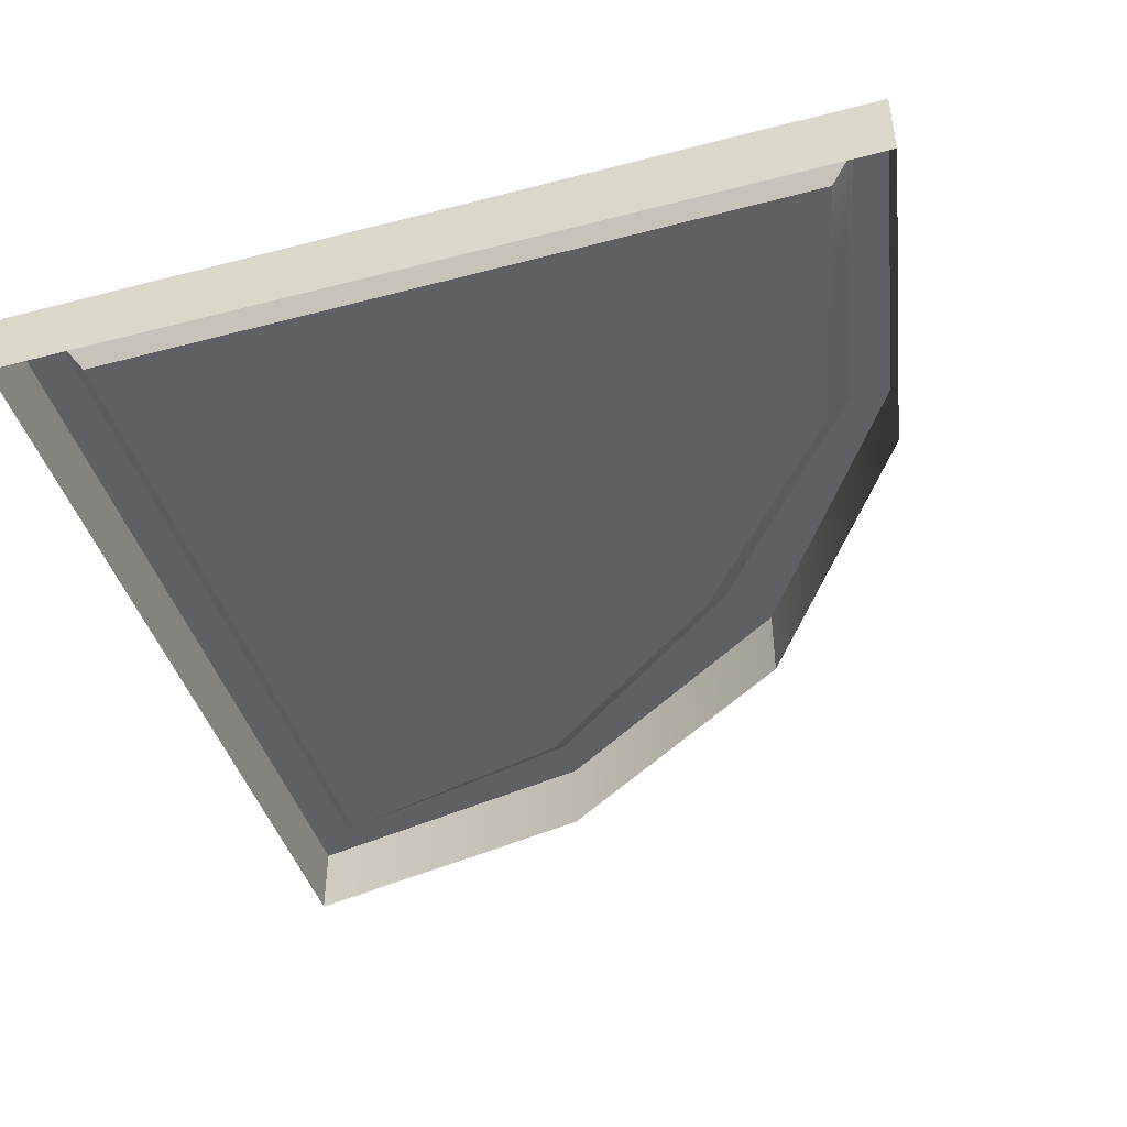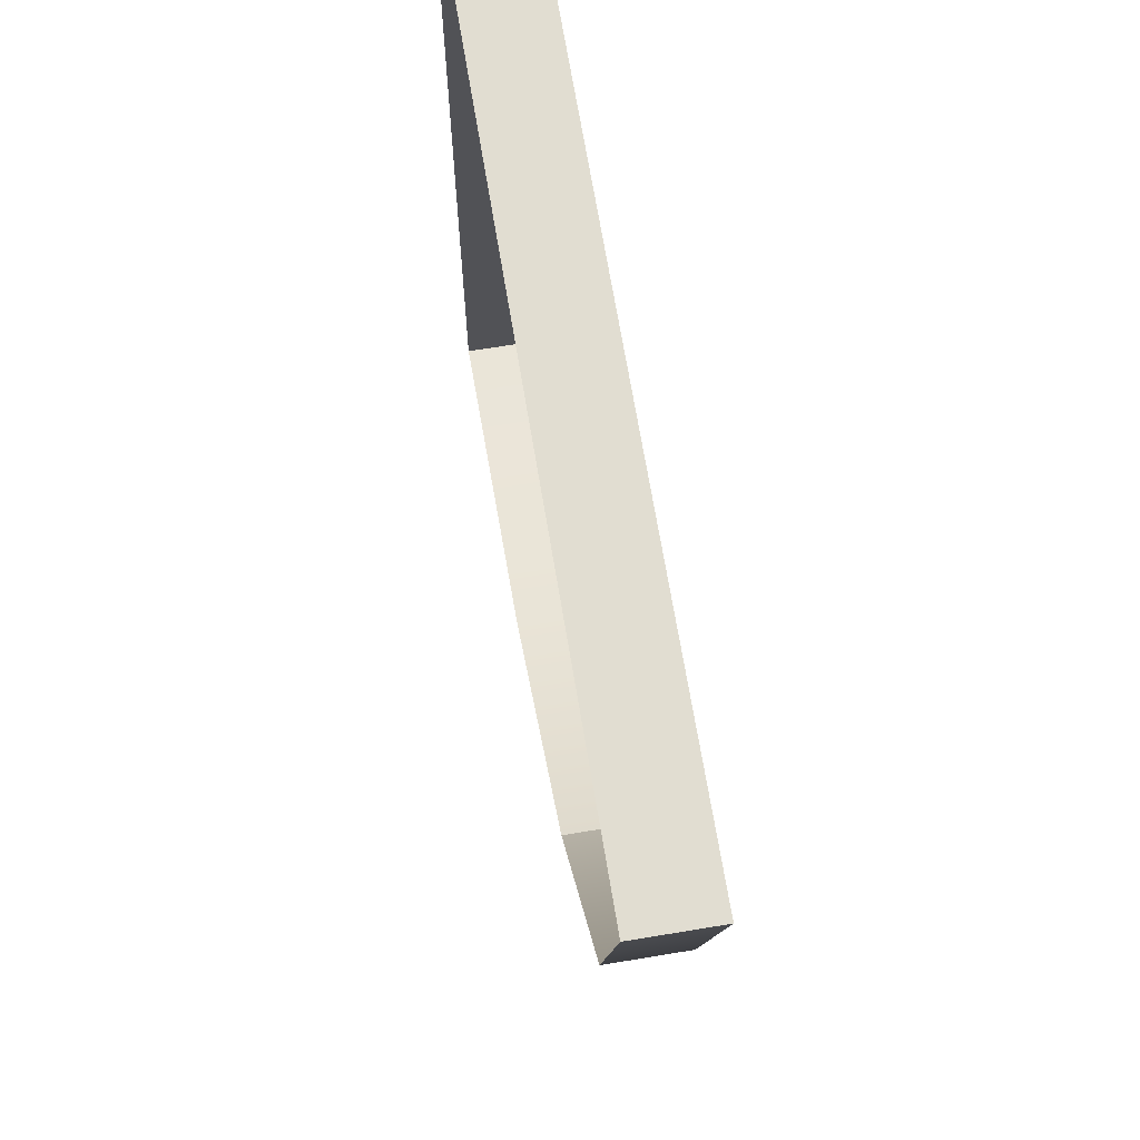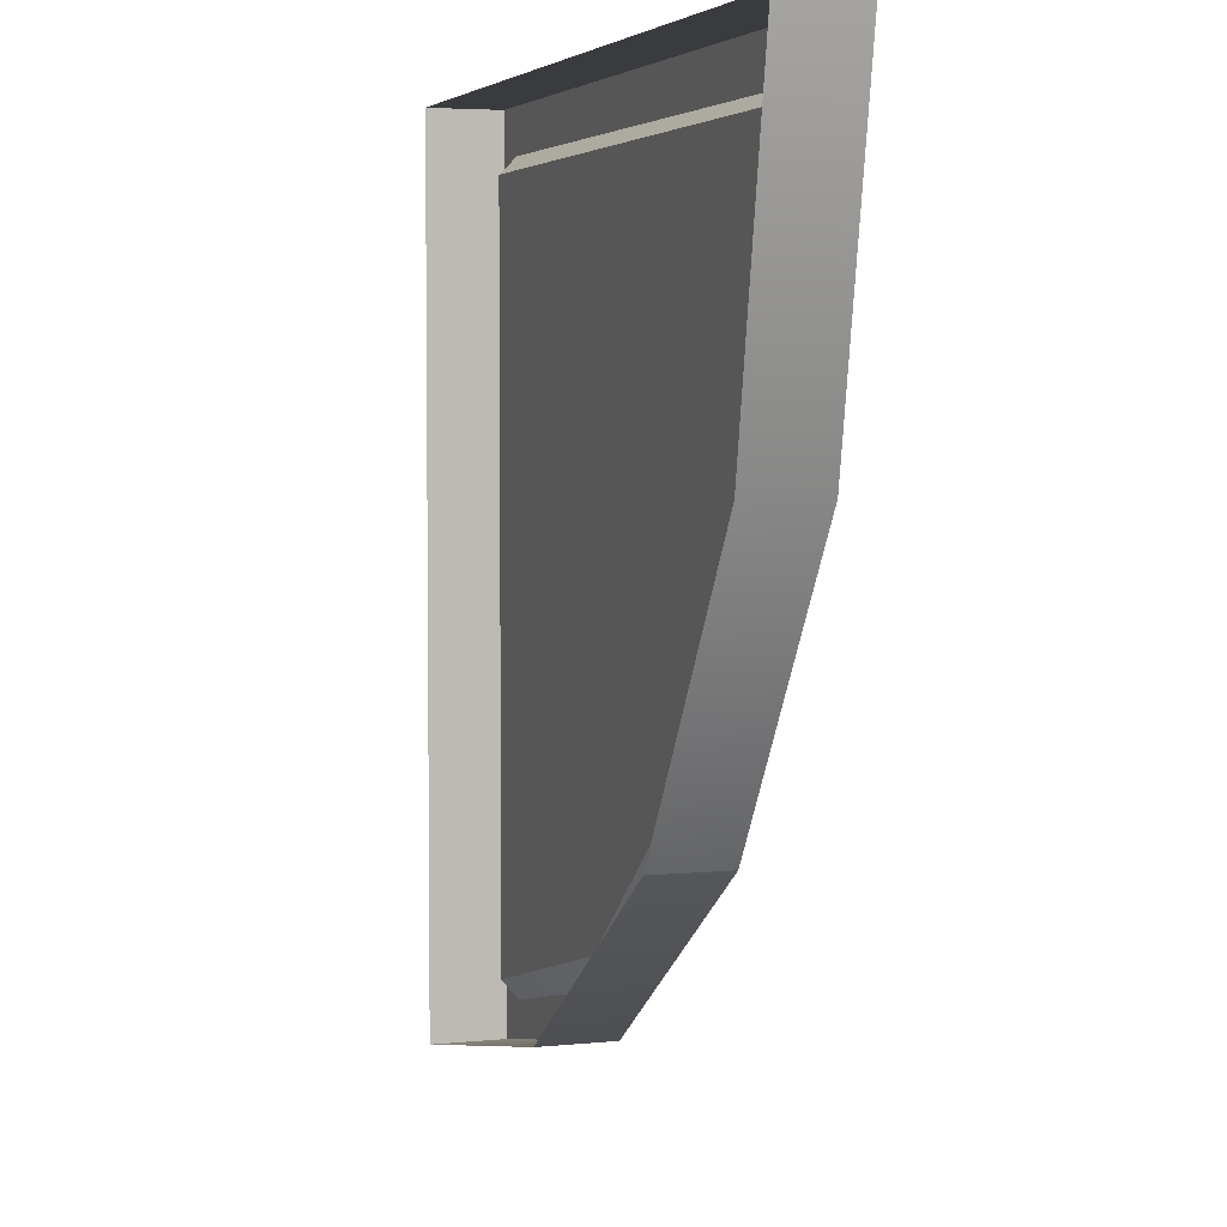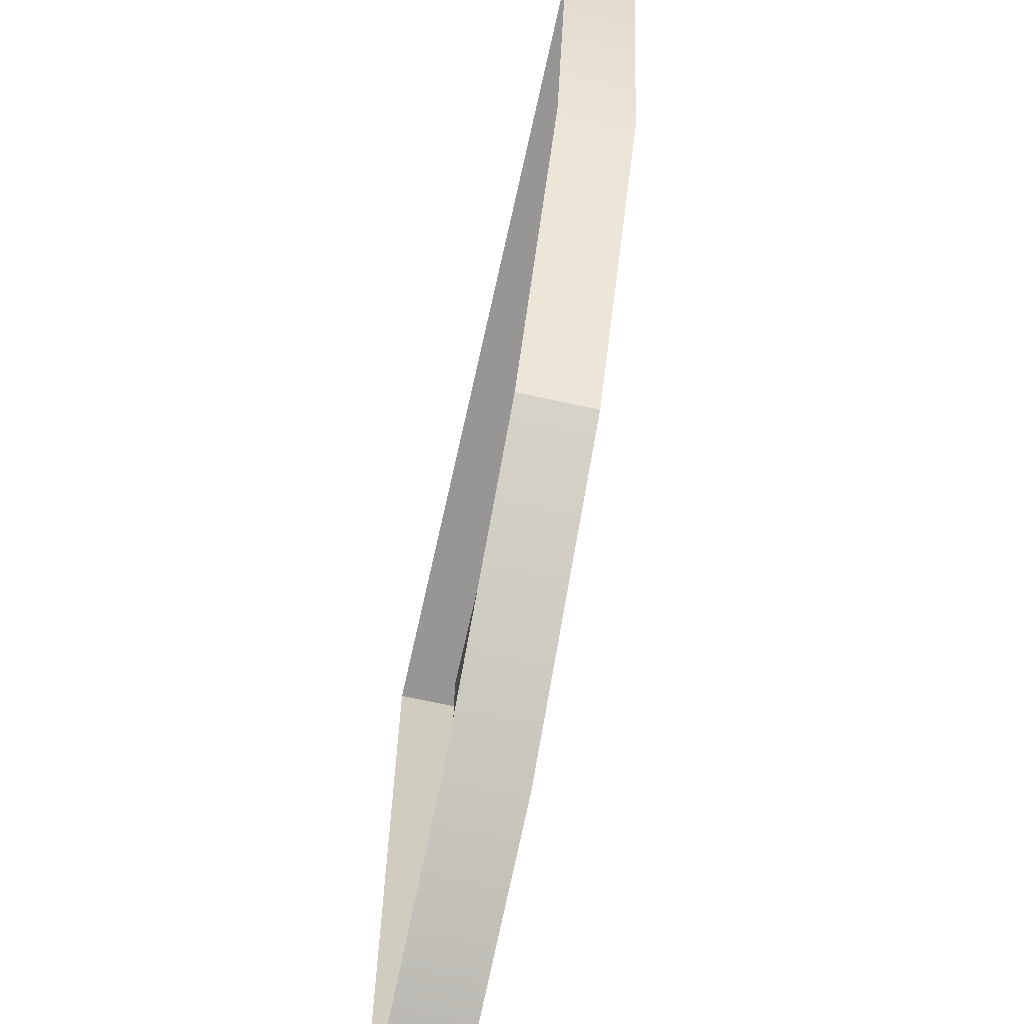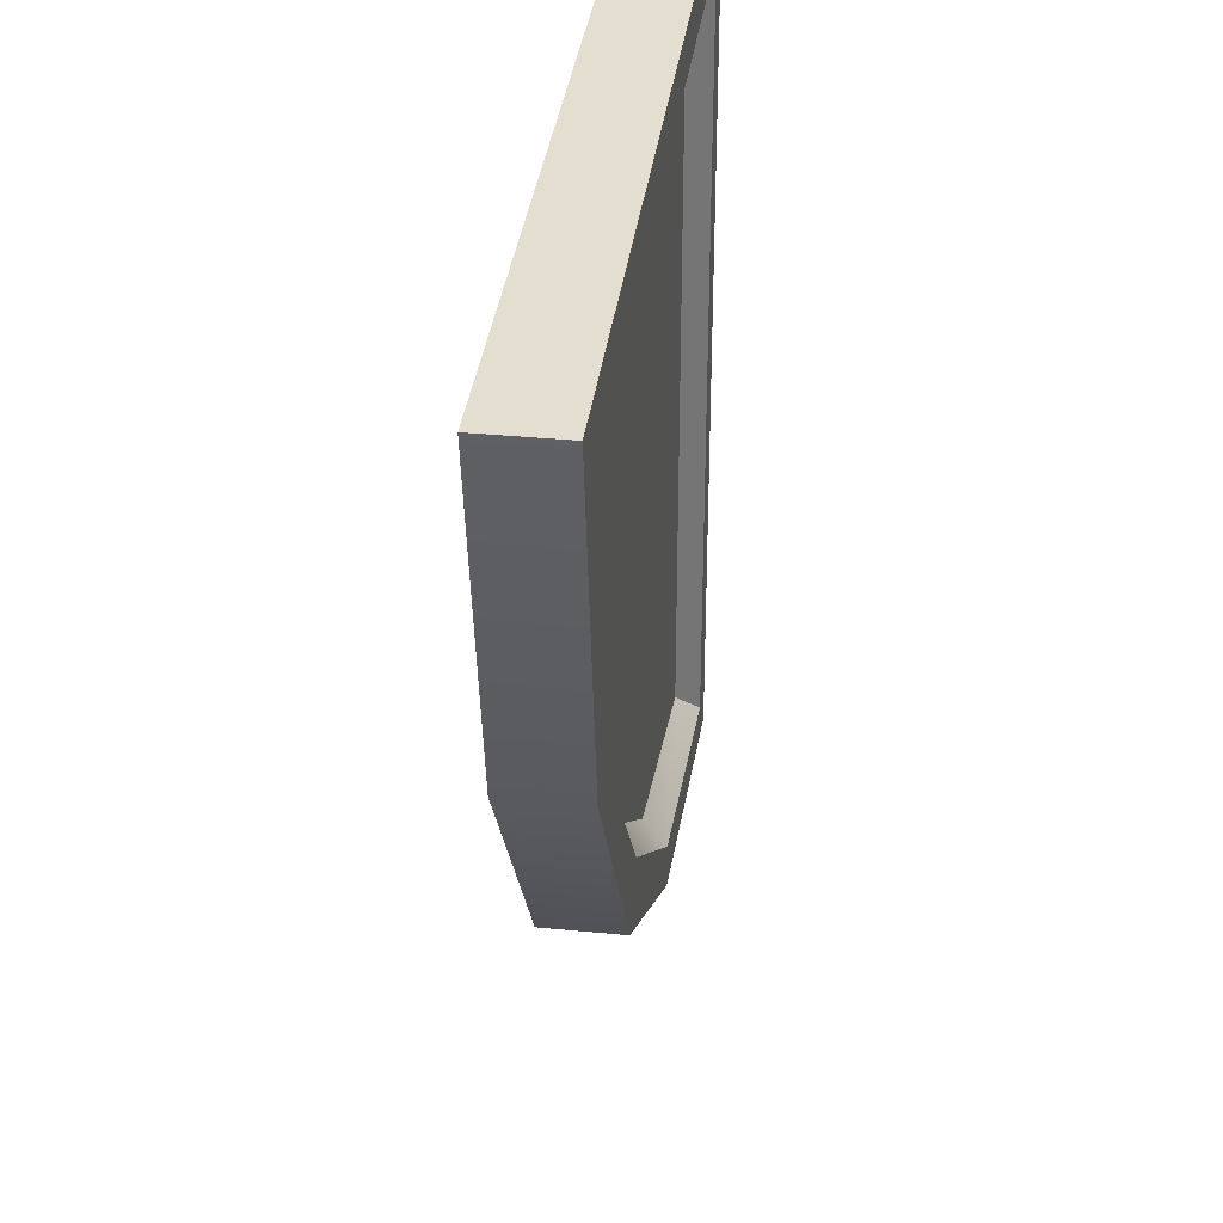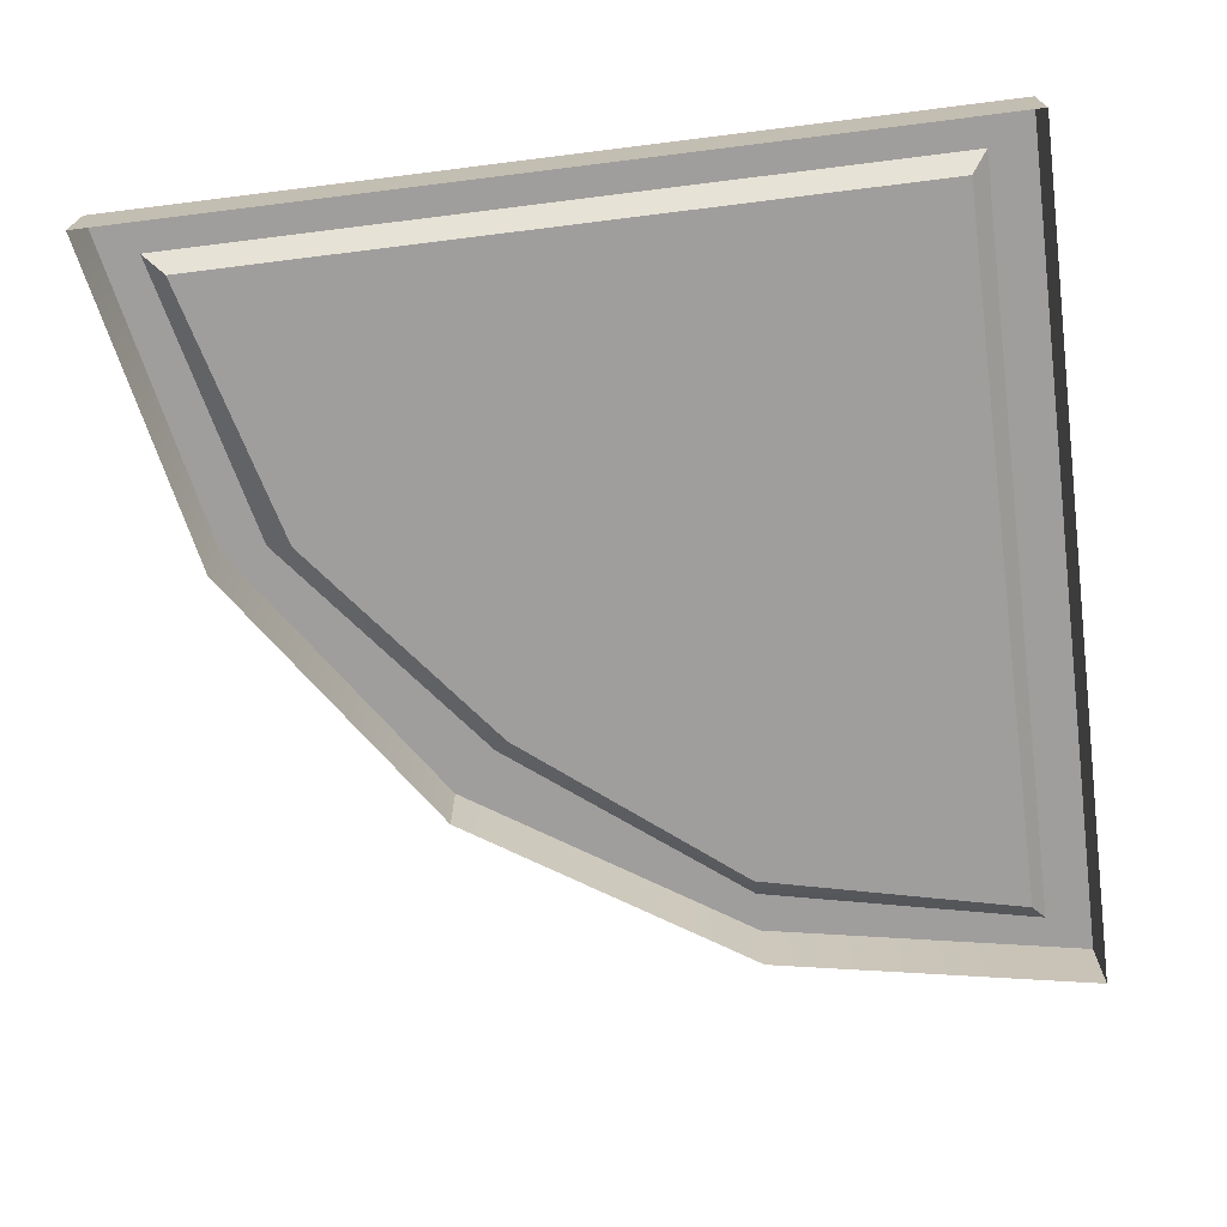
<metadata>
{"format":"obj","ext":"obj","renderer":"f3d","projection":"perspective","resolution":1024,"background":"white","views":[{"elev":-44.8,"azim":16.8,"up":"+Y"},{"elev":68.8,"azim":80.6,"up":"+Z"},{"elev":4.3,"azim":71.4,"up":"+Z"},{"elev":-67.9,"azim":77.5,"up":"+Z"},{"elev":35.8,"azim":97.3,"up":"+Z"},{"elev":-71.0,"azim":-82.9,"up":"+Y"}]}
</metadata>
<code>
o FountainSquare_Cube.018
v 5.9 0.7937 1.46
v 5.301 0.7937 1.46
v 6.208 0.7937 5.634
v 6.807 0.7937 6.295
v 5.9 -0.3038 1.46
v 6.807 -0.3038 6.295
v -5.102 0.7937 -5.739
v -0.848 0.7937 -4.748
v -0.848 0.7937 -5.41
v -5.701 0.7937 -6.4
v -0.848 -0.3038 -5.41
v -5.701 -0.3038 -6.4
v -5.701 0.7937 6.295
v -5.701 -0.3038 6.295
v 2.585 0.7937 -2.019
v 2.345 0.4627 -1.789
v 4.94 0.4627 1.448
v -4.831 0.4627 -5.382
v -0.8841 0.4627 -4.345
v -5.102 0.7937 5.634
v 5.855 0.4627 5.411
v -4.831 0.4627 5.364
v 3.184 0.7937 -2.68
v 3.184 -0.3038 -2.68
f 1 2 3 4
f 5 1 4 6
f 7 8 9 10
f 11 12 10 9
f 4 13 14 6
f 2 15 16 17
f 8 7 18 19
f 20 3 21 22
f 15 8 19 16
f 15 2 1 23
f 20 7 10 13
f 24 11 9 23
f 18 22 21 19
f 19 21 17 16
f 7 20 22 18
f 3 2 17 21
f 3 20 13 4
f 12 14 13 10
f 24 23 1 5
f 9 8 15 23

</code>
